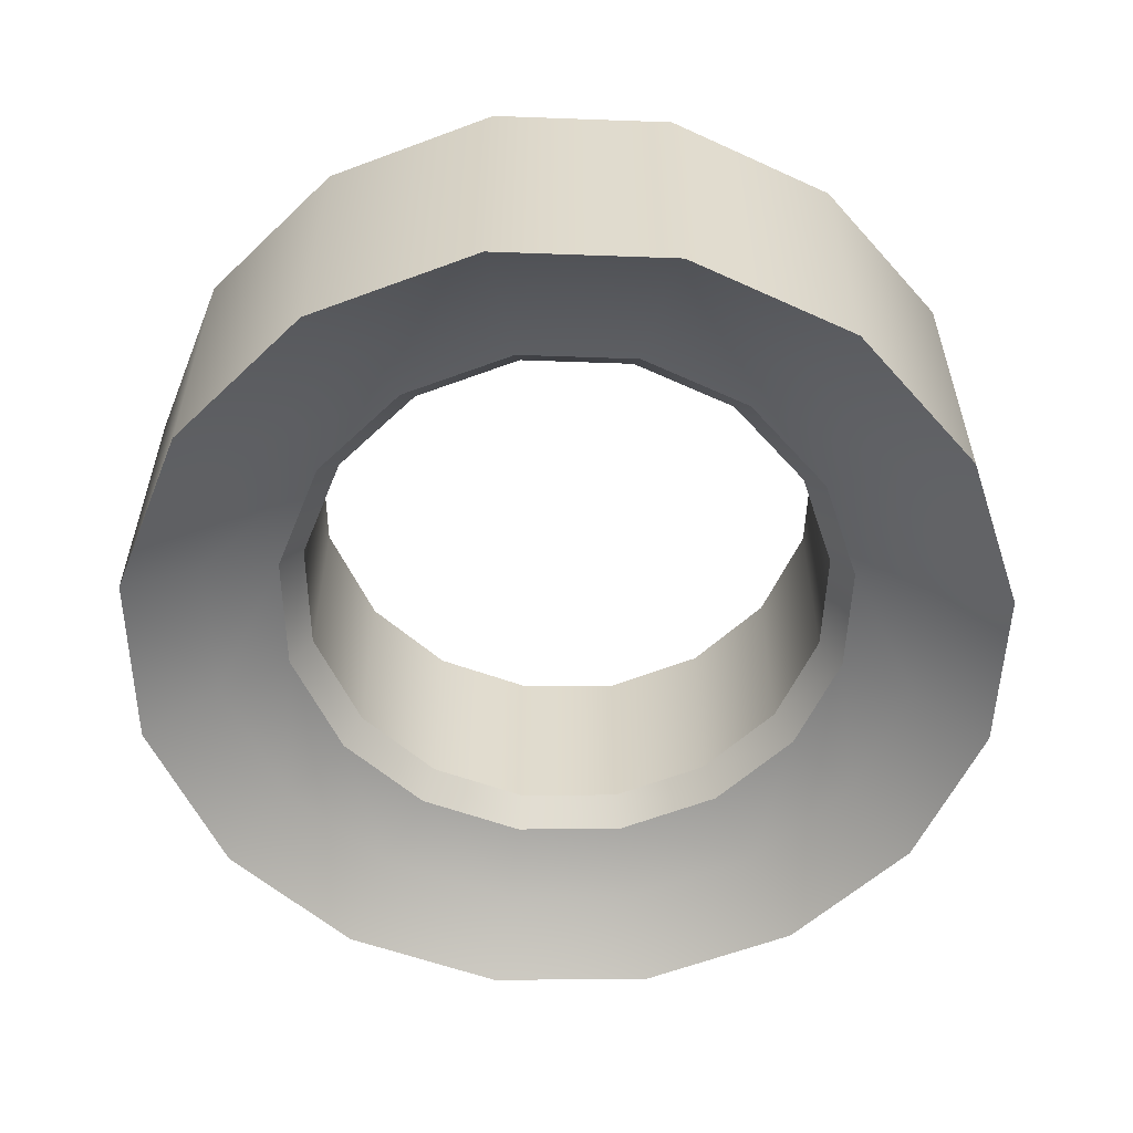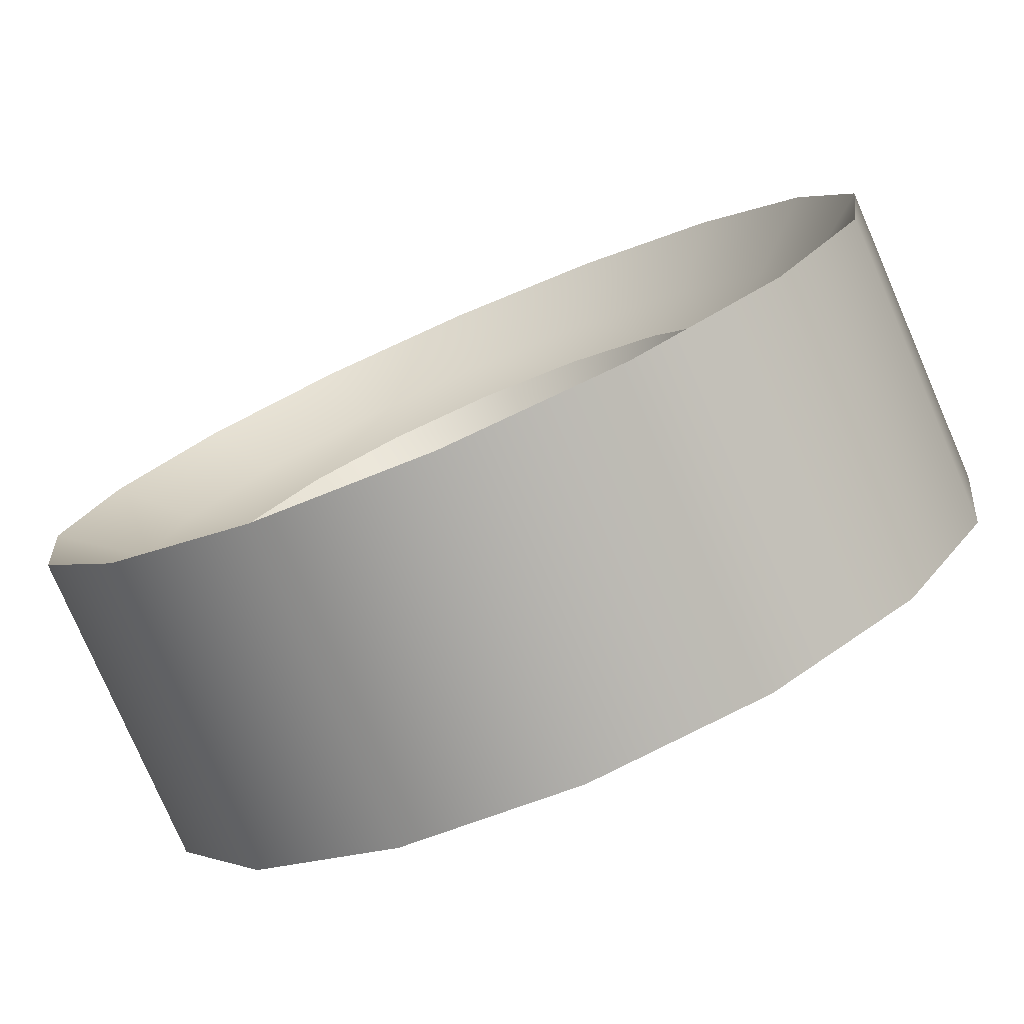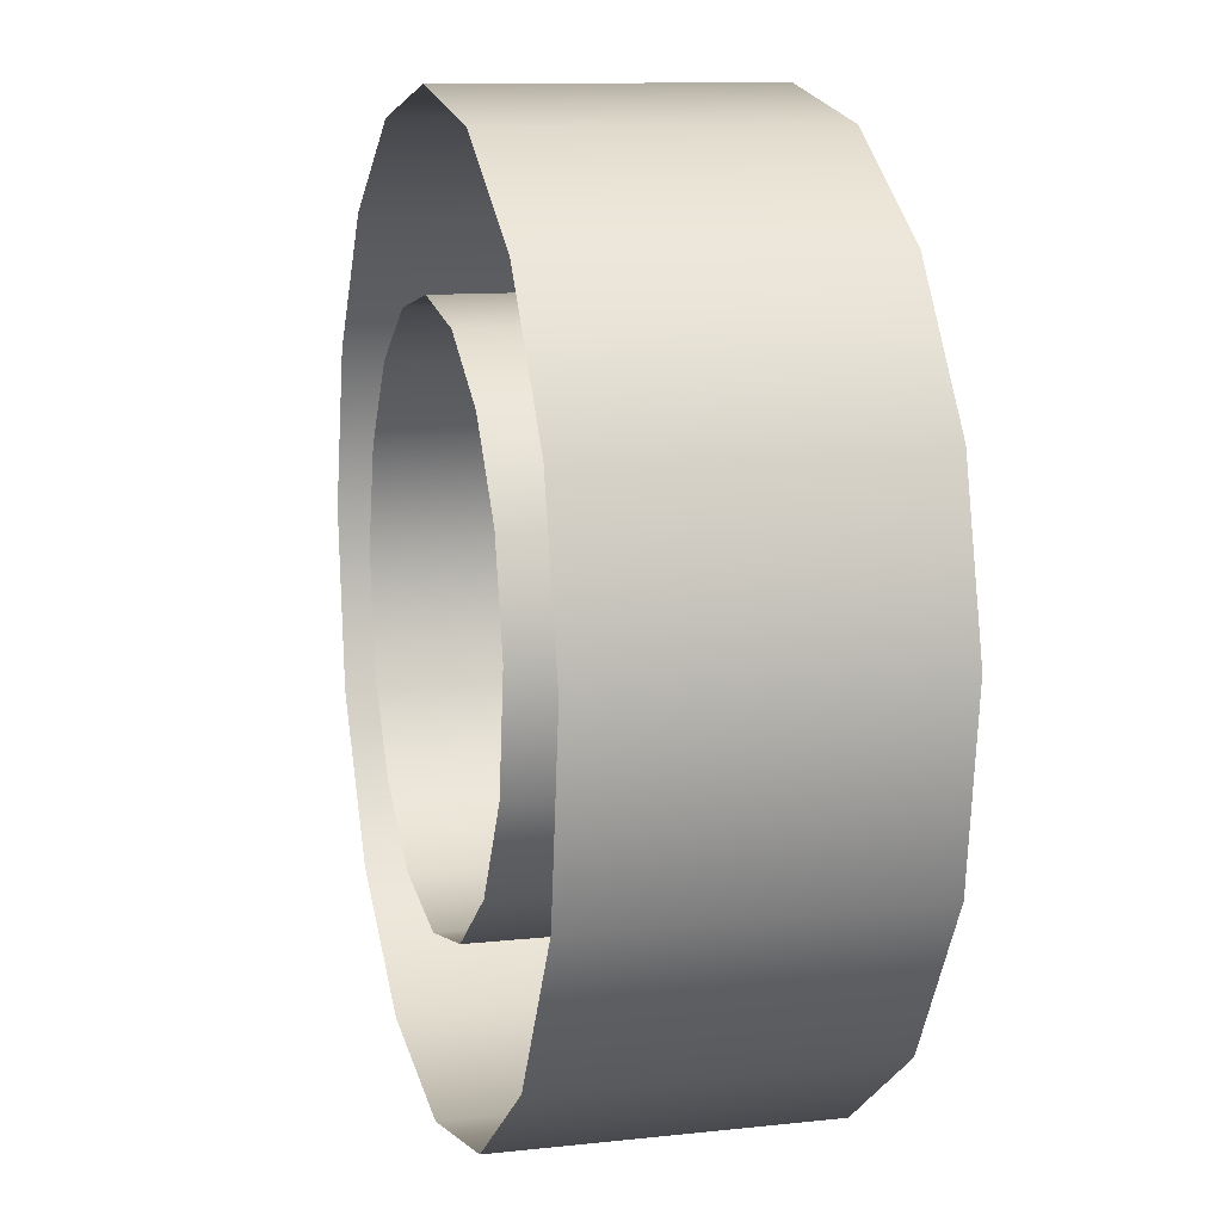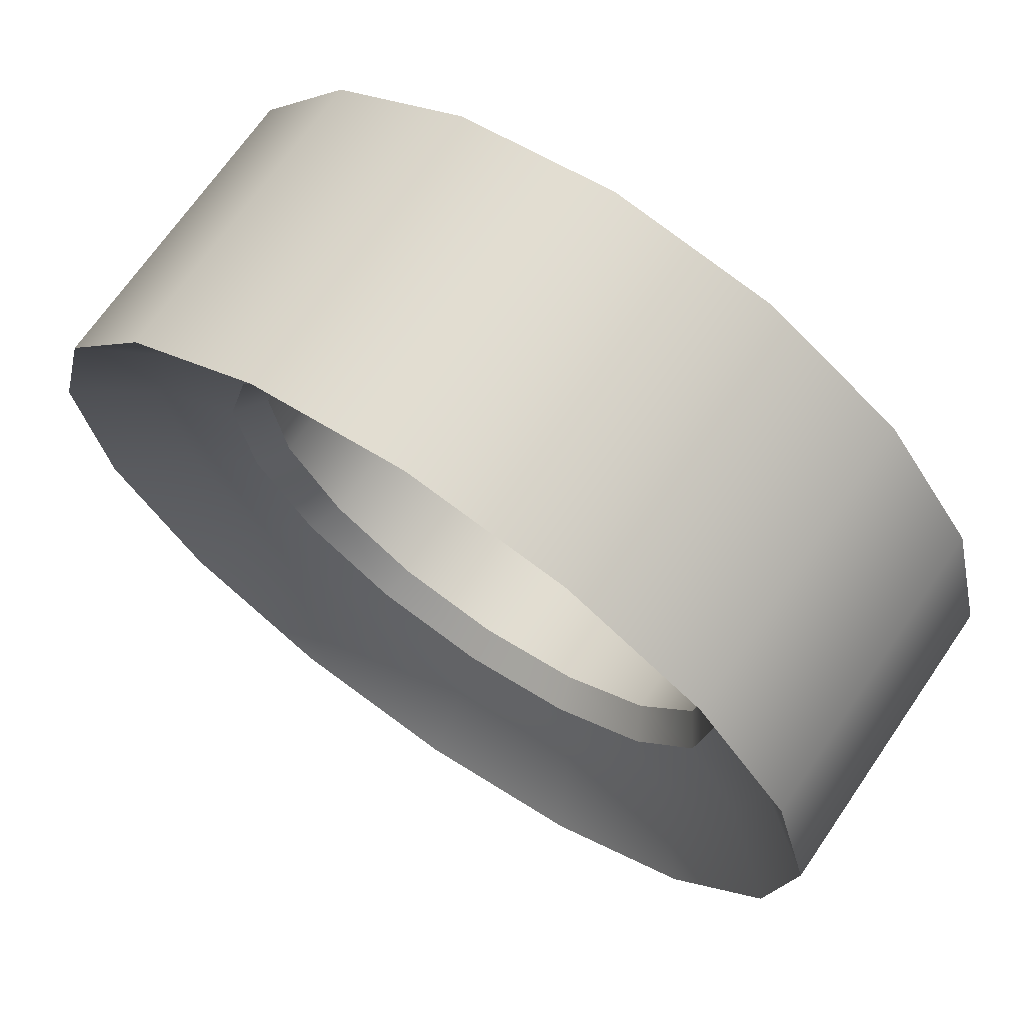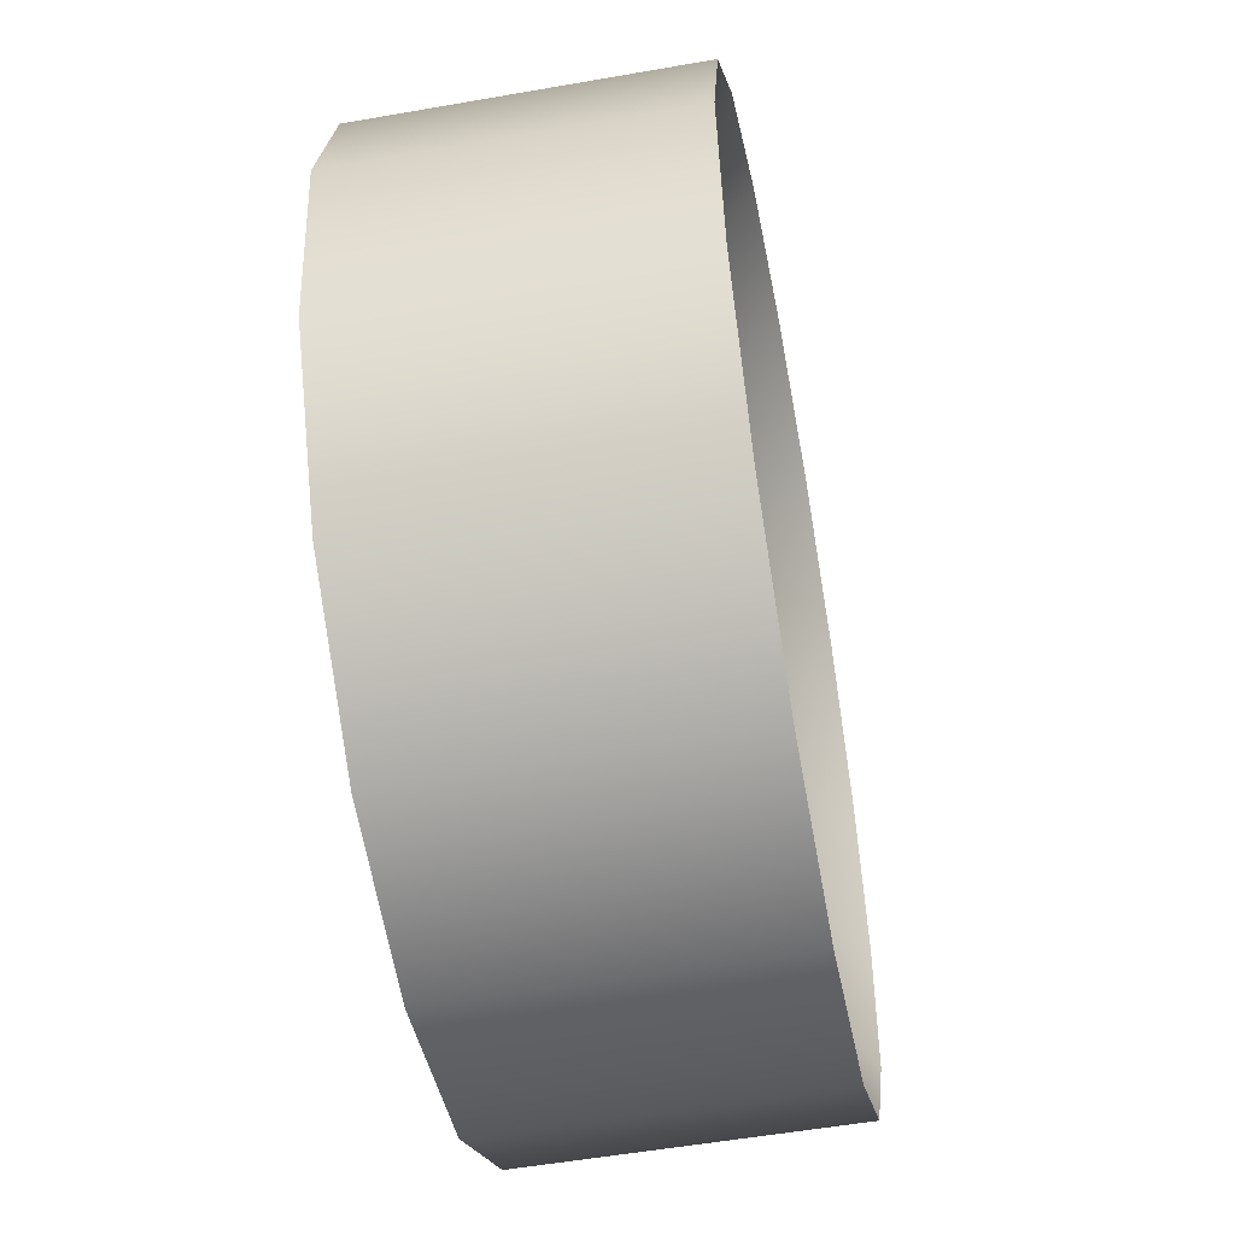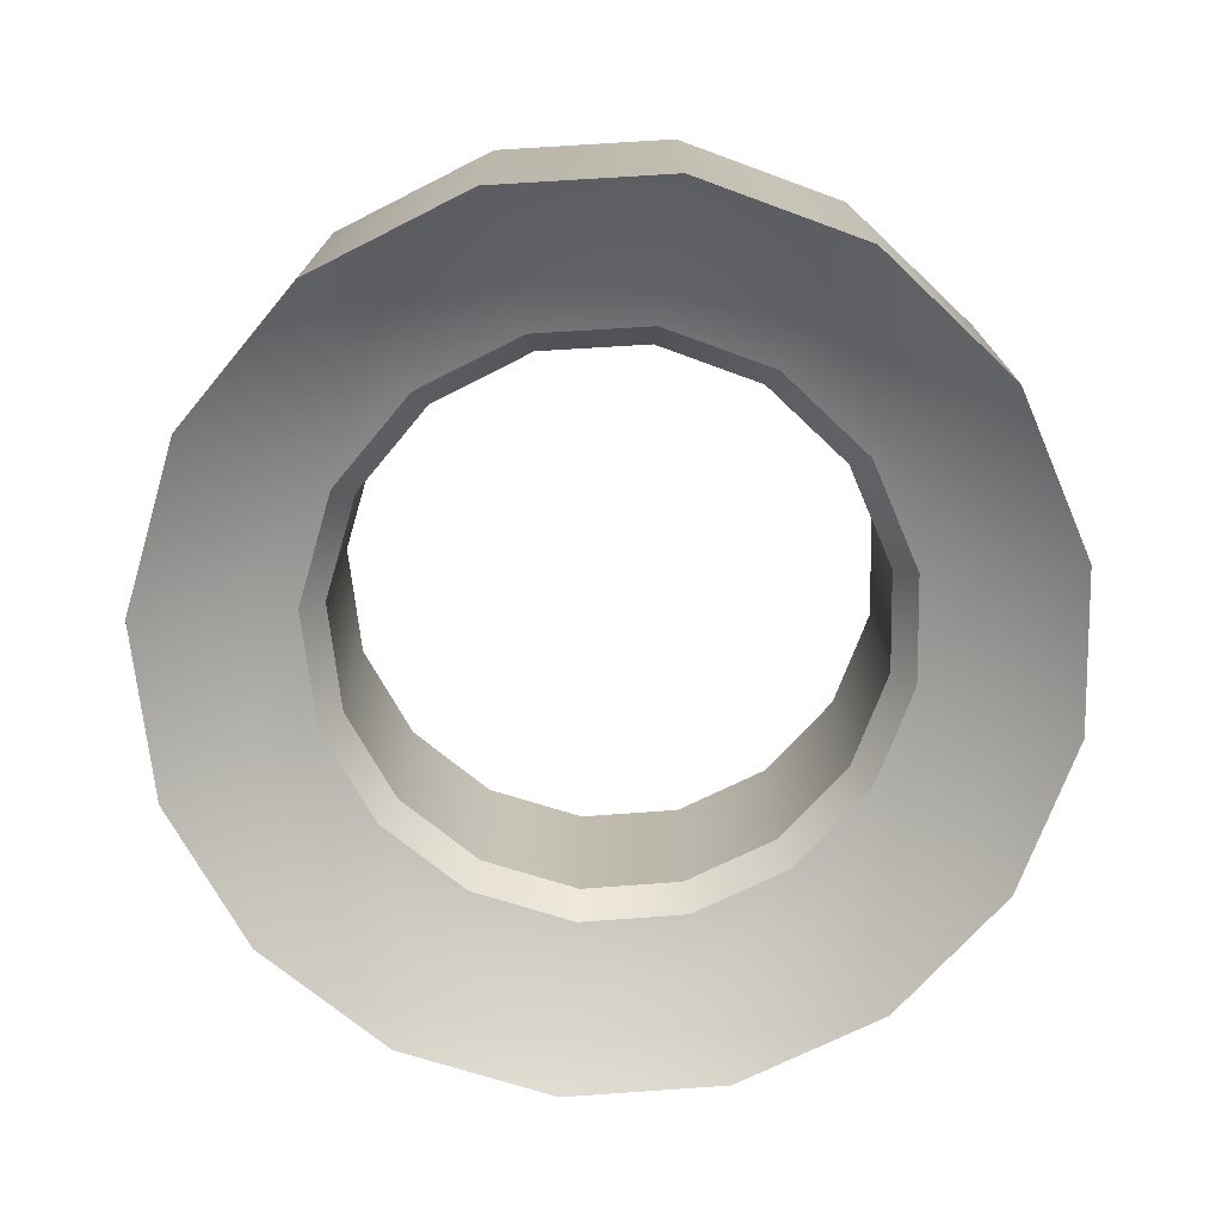
<metadata>
{"format":"obj","ext":"obj","renderer":"f3d","projection":"perspective","resolution":1024,"background":"white","views":[{"elev":-57.1,"azim":33.0,"up":"+Z"},{"elev":-78.2,"azim":-156.6,"up":"+Y"},{"elev":10.9,"azim":74.8,"up":"+Y"},{"elev":69.4,"azim":-145.5,"up":"+Y"},{"elev":-53.9,"azim":100.6,"up":"+Y"},{"elev":-74.3,"azim":15.1,"up":"+Z"}]}
</metadata>
<code>
o sponza_51
v -26.46 122.6 17.46
v -26.46 122.1 17.3
v -27.41 122.3 17.3
v -27.22 122.7 17.46
v -28.23 124.6 17.67
v -28.23 124.6 18.99
v -28.13 123.9 18.99
v -28.13 123.9 17.67
v -28.37 124.6 17.46
v -28.85 124.6 17.3
v -28.63 125.5 17.3
v -28.19 125.3 17.46
v -28.72 123.7 17.3
v -29.17 123.5 16.94
v -29.33 124.7 16.94
v -29.33 124.7 16.94
v -29.17 123.5 16.94
v -29.17 123.5 18.99
v -29.33 124.7 18.99
v -26.46 126.2 17.67
v -26.46 126.2 18.99
v -27.11 126.1 18.99
v -27.11 126.1 17.67
v -26.46 126.9 17.3
v -27.34 126.7 17.3
v -27.52 127.1 16.94
v -26.46 127.3 16.94
v -26.46 127.3 16.94
v -27.52 127.1 16.94
v -27.52 127.1 18.99
v -26.46 127.3 18.99
v -25.7 122.7 17.46
v -25.51 122.3 17.3
v -24.79 123.9 17.67
v -24.79 123.9 18.99
v -24.69 124.6 18.99
v -24.69 124.6 17.67
v -24.73 125.3 17.46
v -24.29 125.5 17.3
v -24.07 124.6 17.3
v -24.55 124.6 17.46
v -23.75 123.5 16.94
v -24.2 123.7 17.3
v -23.59 124.7 16.94
v -23.75 123.5 18.99
v -23.75 123.5 16.94
v -23.59 124.7 16.94
v -23.59 124.7 18.99
v -25.81 126.1 17.67
v -25.81 126.1 18.99
v -25.4 127.1 16.94
v -25.58 126.7 17.3
v -25.4 127.1 18.99
v -25.4 127.1 16.94
v -27.86 123.2 17.46
v -28.21 122.8 17.3
v -28.26 123.8 17.46
v -27.75 123.3 17.67
v -27.75 123.3 18.99
v -27.16 122.8 18.99
v -27.16 122.8 17.67
v -27.77 125.9 17.46
v -28.1 126.2 17.3
v -27.16 126.3 17.46
v -27.6 121.8 16.94
v -28.56 122.5 16.94
v -28.56 122.5 16.94
v -27.6 121.8 16.94
v -27.6 121.8 18.99
v -28.56 122.5 18.99
v -27.67 125.8 17.67
v -27.67 125.8 18.99
v -28.06 125.2 18.99
v -28.06 125.2 17.67
v -29.06 125.7 16.94
v -28.43 126.6 16.94
v -28.43 126.6 16.94
v -29.06 125.7 16.94
v -29.06 125.7 18.99
v -28.43 126.6 18.99
v -25.06 123.2 17.46
v -24.66 123.8 17.46
v -24.71 122.8 17.3
v -25.17 123.3 17.67
v -25.76 122.8 17.67
v -25.76 122.8 18.99
v -25.17 123.3 18.99
v -25.15 125.9 17.46
v -25.76 126.3 17.46
v -24.82 126.2 17.3
v -24.36 122.5 16.94
v -25.32 121.8 16.94
v -24.36 122.5 18.99
v -25.32 121.8 18.99
v -25.32 121.8 16.94
v -24.36 122.5 16.94
v -25.25 125.8 17.67
v -24.86 125.2 17.67
v -24.86 125.2 18.99
v -25.25 125.8 18.99
v -24.49 126.6 16.94
v -23.86 125.7 16.94
v -24.49 126.6 18.99
v -23.86 125.7 18.99
v -23.86 125.7 16.94
v -24.49 126.6 16.94
v -26.46 122.7 18.99
v -26.46 122.7 17.67
v -26.46 126.4 17.46
v -26.46 121.6 16.94
v -26.46 121.6 16.94
v -26.46 121.6 18.99
v -28.13 123.9 17.67
v -28.26 123.8 17.46
v -28.37 124.6 17.46
v -28.23 124.6 17.67
v -27.11 126.1 17.67
v -27.16 126.3 17.46
v -26.46 126.4 17.46
v -26.46 126.2 17.67
v -24.69 124.6 17.67
v -24.55 124.6 17.46
v -24.66 123.8 17.46
v -24.79 123.9 17.67
v -25.76 126.3 17.46
v -25.81 126.1 17.67
v -27.16 122.8 17.67
v -27.22 122.7 17.46
v -27.86 123.2 17.46
v -27.75 123.3 17.67
v -28.06 125.2 17.67
v -28.19 125.3 17.46
v -27.77 125.9 17.46
v -27.67 125.8 17.67
v -25.17 123.3 17.67
v -25.06 123.2 17.46
v -25.7 122.7 17.46
v -25.76 122.8 17.67
v -25.25 125.8 17.67
v -25.15 125.9 17.46
v -24.73 125.3 17.46
v -24.86 125.2 17.67
v -26.46 122.7 17.67
v -26.46 122.6 17.46
f 1 2 3
f 1 3 4
f 5 6 7
f 5 7 8
f 9 10 11
f 9 11 12
f 10 13 14
f 10 14 15
f 16 17 18
f 16 18 19
f 20 21 22
f 20 22 23
f 24 25 26
f 24 26 27
f 28 29 30
f 28 30 31
f 2 1 32
f 2 32 33
f 34 35 36
f 34 36 37
f 38 39 40
f 38 40 41
f 42 43 40
f 42 40 44
f 45 46 47
f 45 47 48
f 49 50 21
f 49 21 20
f 51 52 24
f 51 24 27
f 53 54 28
f 53 28 31
f 55 56 13
f 55 13 57
f 58 59 60
f 58 60 61
f 62 63 25
f 62 25 64
f 56 3 65
f 56 65 66
f 67 68 69
f 67 69 70
f 71 72 73
f 71 73 74
f 63 11 75
f 63 75 76
f 77 78 79
f 77 79 80
f 81 82 43
f 81 43 83
f 84 85 86
f 84 86 87
f 88 89 52
f 88 52 90
f 91 92 33
f 91 33 83
f 93 94 95
f 93 95 96
f 97 98 99
f 97 99 100
f 101 102 39
f 101 39 90
f 103 104 105
f 103 105 106
f 4 3 56
f 4 56 55
f 8 7 59
f 8 59 58
f 12 11 63
f 12 63 62
f 13 56 66
f 13 66 14
f 17 67 70
f 17 70 18
f 23 22 72
f 23 72 71
f 25 63 76
f 25 76 26
f 29 77 80
f 29 80 30
f 32 81 83
f 32 83 33
f 34 84 87
f 34 87 35
f 38 88 90
f 38 90 39
f 42 91 83
f 42 83 43
f 45 93 96
f 45 96 46
f 49 97 100
f 49 100 50
f 51 101 90
f 51 90 52
f 53 103 106
f 53 106 54
f 57 13 10
f 57 10 9
f 61 60 107
f 61 107 108
f 64 25 24
f 64 24 109
f 3 2 110
f 3 110 65
f 68 111 112
f 68 112 69
f 74 73 6
f 74 6 5
f 11 10 15
f 11 15 75
f 78 16 19
f 78 19 79
f 82 41 40
f 82 40 43
f 85 108 107
f 85 107 86
f 89 109 24
f 89 24 52
f 92 110 2
f 92 2 33
f 94 112 111
f 94 111 95
f 98 37 36
f 98 36 99
f 102 44 40
f 102 40 39
f 104 48 47
f 104 47 105
f 113 114 115
f 113 115 116
f 117 118 119
f 117 119 120
f 121 122 123
f 121 123 124
f 120 119 125
f 120 125 126
f 127 128 129
f 127 129 130
f 131 132 133
f 131 133 134
f 135 136 137
f 135 137 138
f 139 140 141
f 139 141 142
f 130 129 114
f 130 114 113
f 134 133 118
f 134 118 117
f 124 123 136
f 124 136 135
f 126 125 140
f 126 140 139
f 143 144 128
f 143 128 127
f 116 115 132
f 116 132 131
f 144 143 138
f 144 138 137
f 142 141 122
f 142 122 121

</code>
